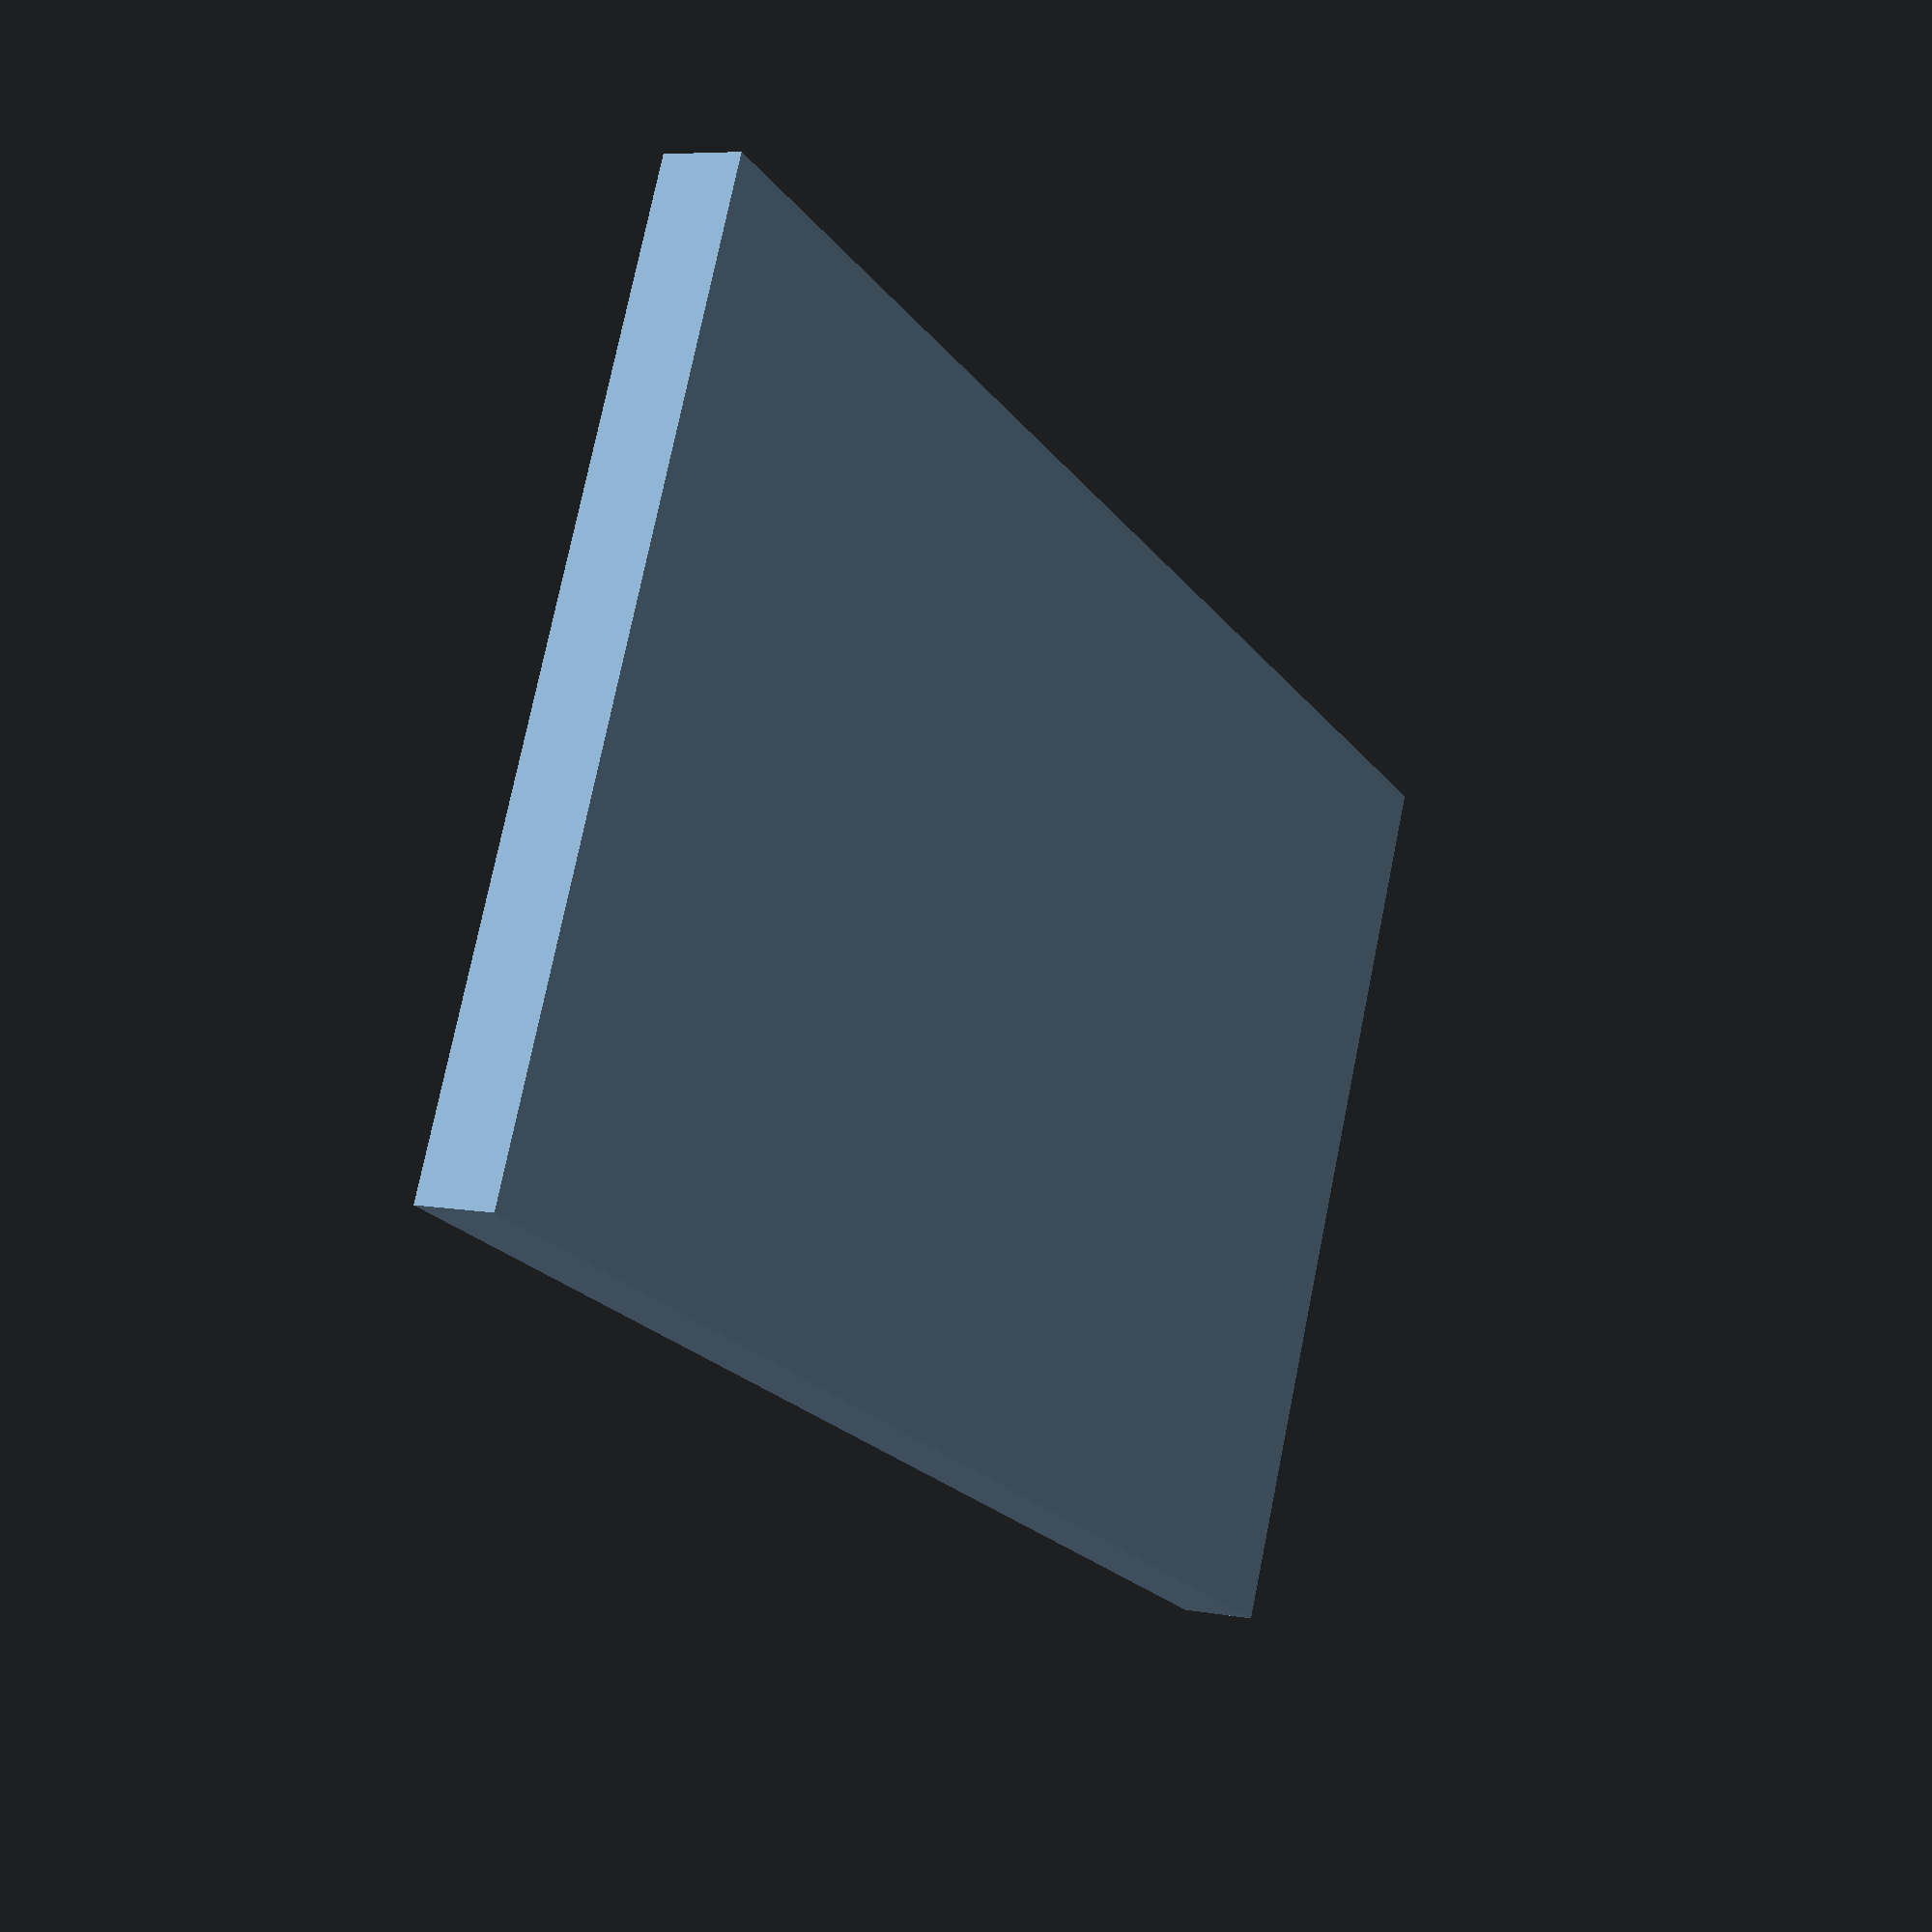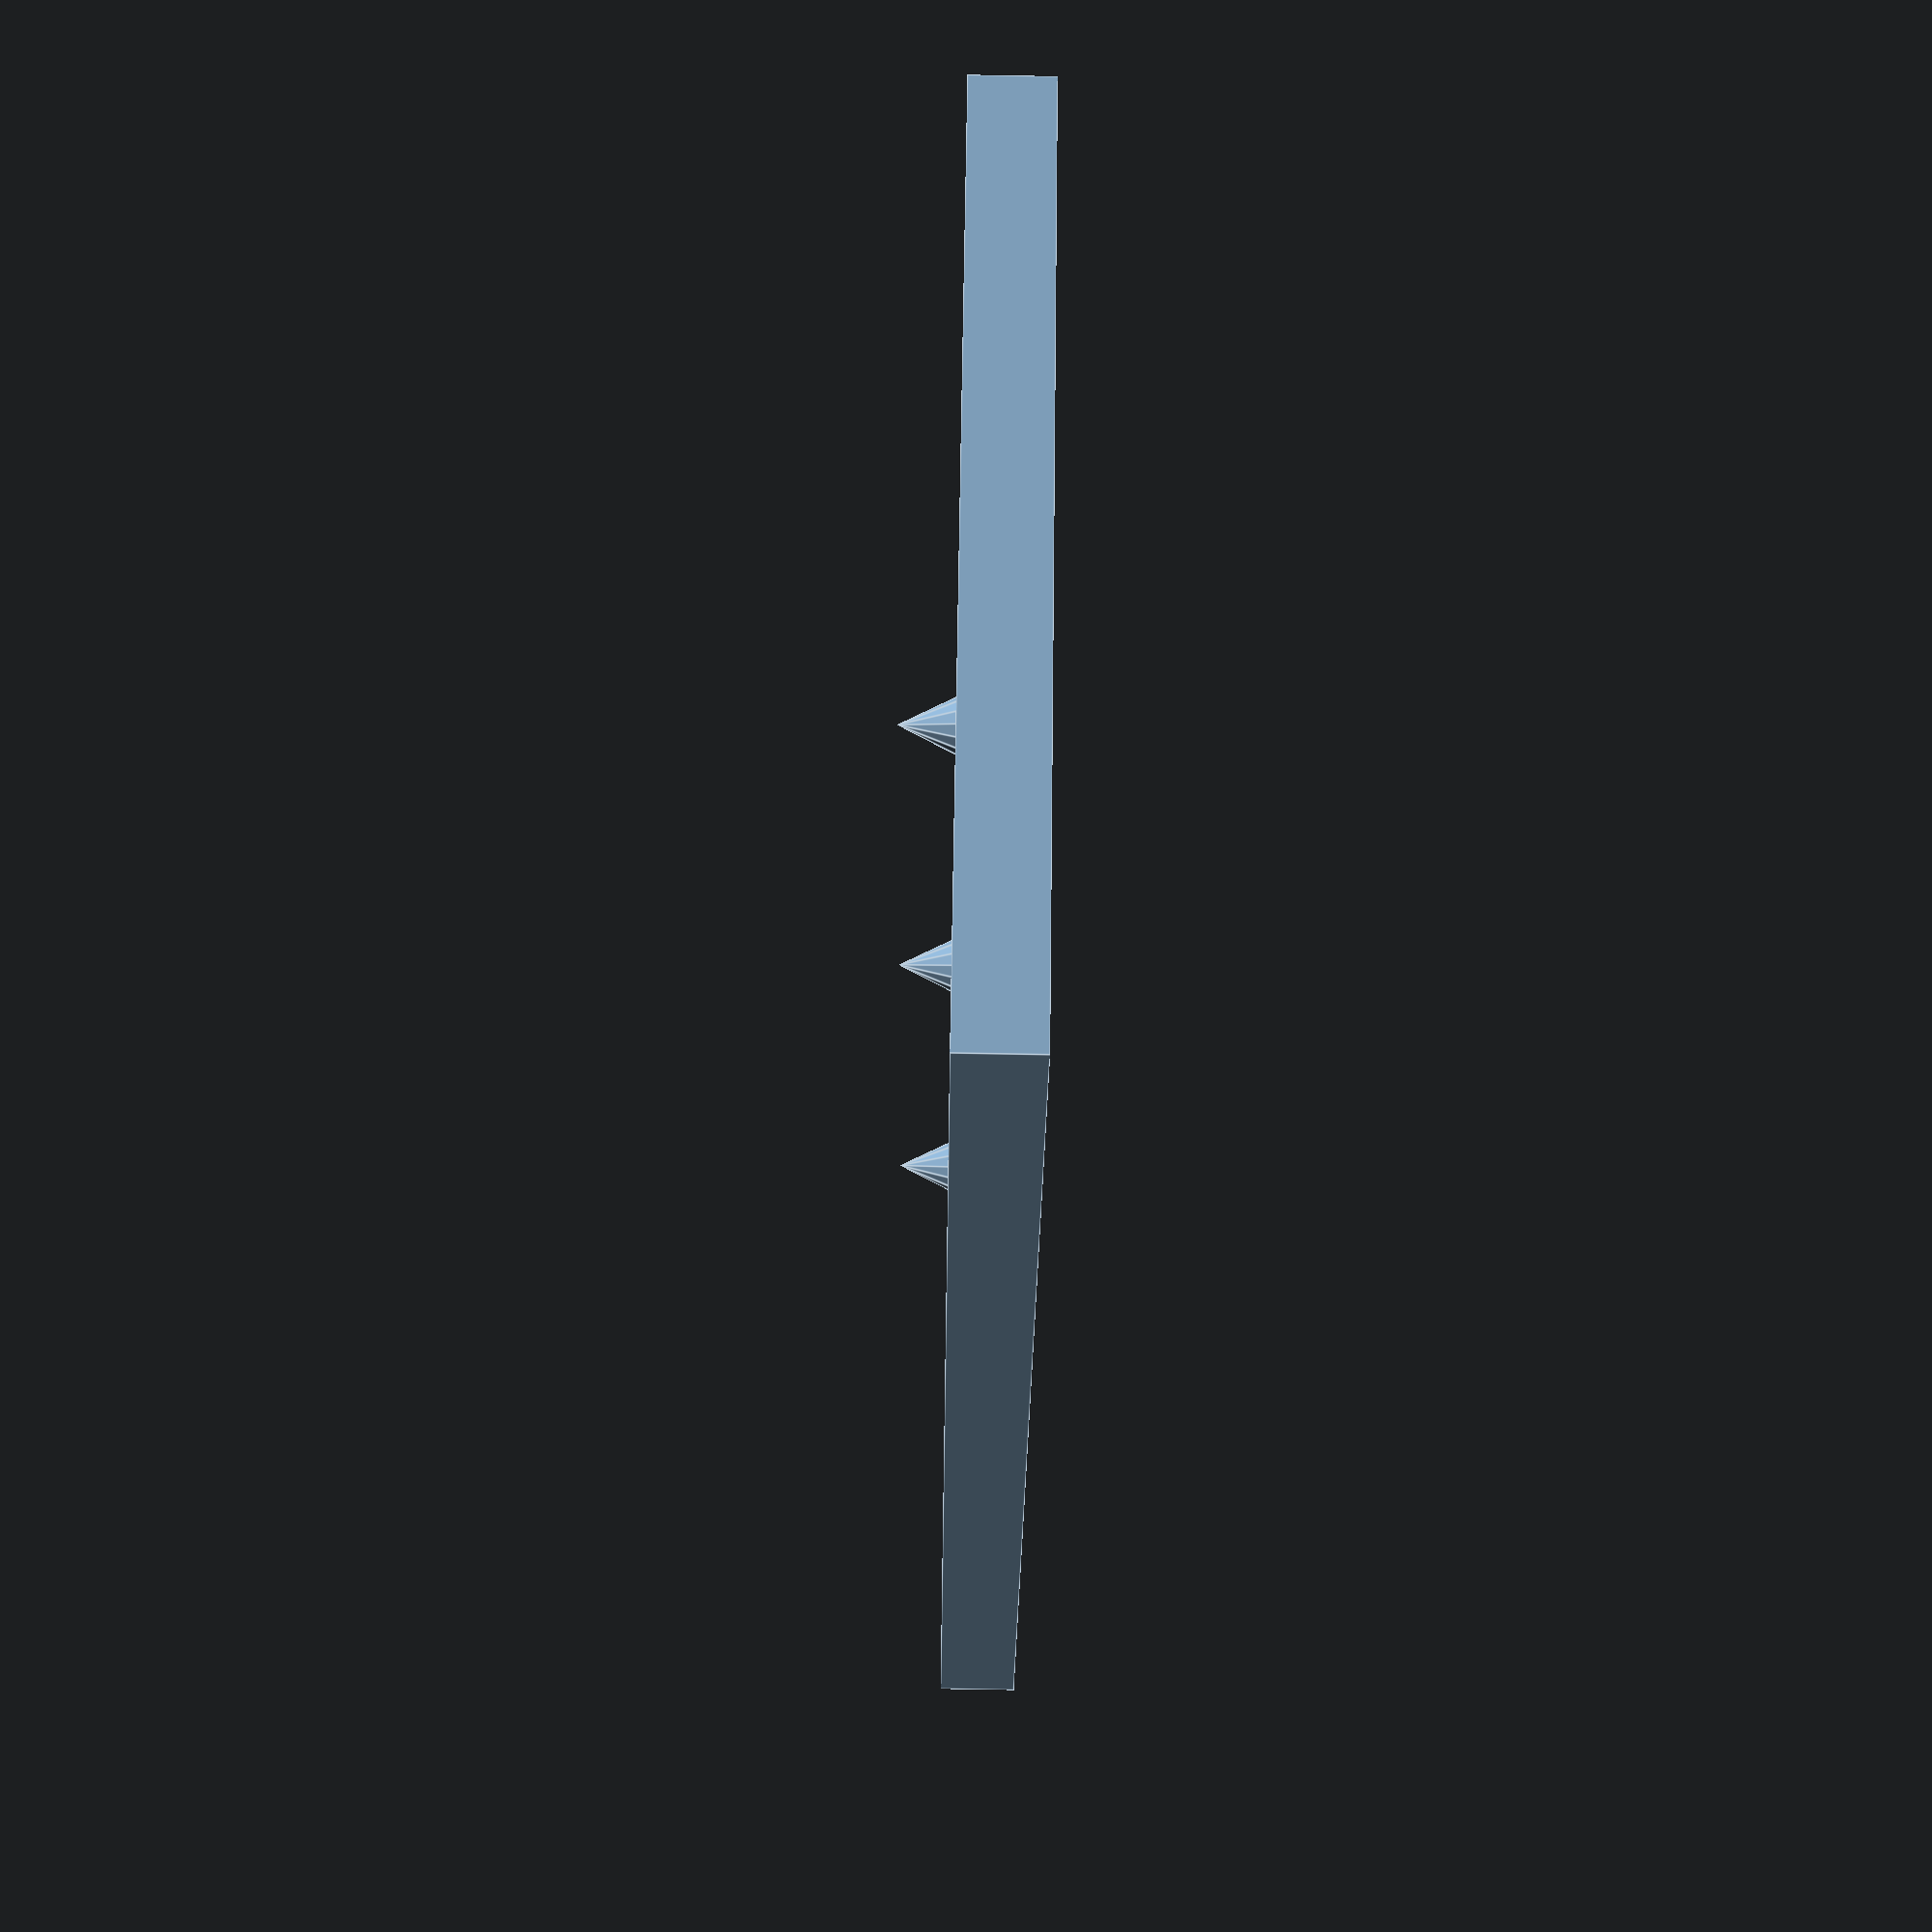
<openscad>
// Markeriungen für die Bohrlöcher der Werkbank


drillhole_markings =[20,50,80];
drillhole_side_distance = 30;
guide_lenght = 100;
guide_width = 60;
guide_thickness = 5;
cube([guide_lenght,guide_width,guide_thickness]);

translate([0,drillhole_side_distance,0])
{
    for(i = [0:len(drillhole_markings)-1])
    {
        if(drillhole_markings[i] < guide_lenght)
        {
            translate([drillhole_markings[i],0,0]) hole_marker();
        }
        else
        {
            echo("marking outside of lenght");
        }
    }
}

module hole_marker(markerheight = 5/3*guide_thickness)
{
    cylinder(d1=markerheight, d2=0, h=markerheight, center = false);
}

</openscad>
<views>
elev=173.4 azim=155.5 roll=61.4 proj=p view=solid
elev=84.5 azim=237.8 roll=89.0 proj=p view=edges
</views>
